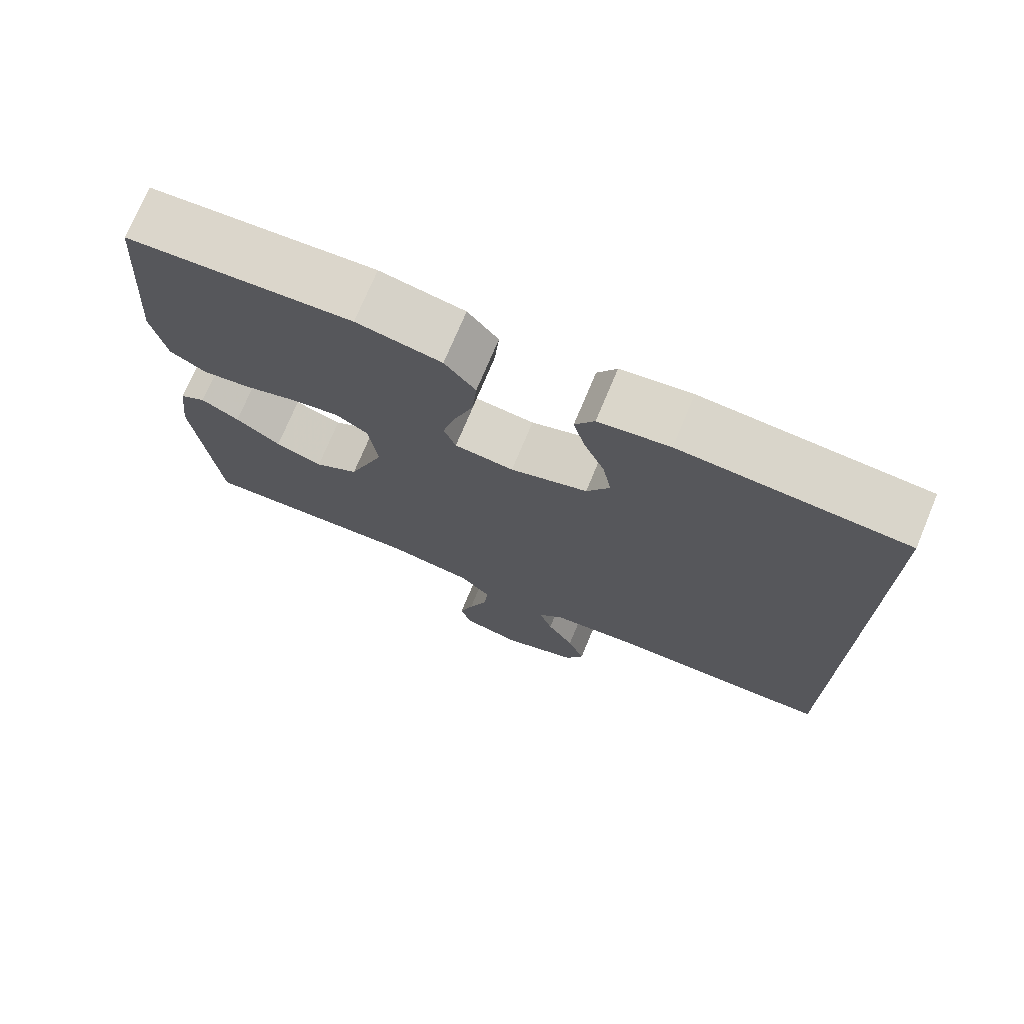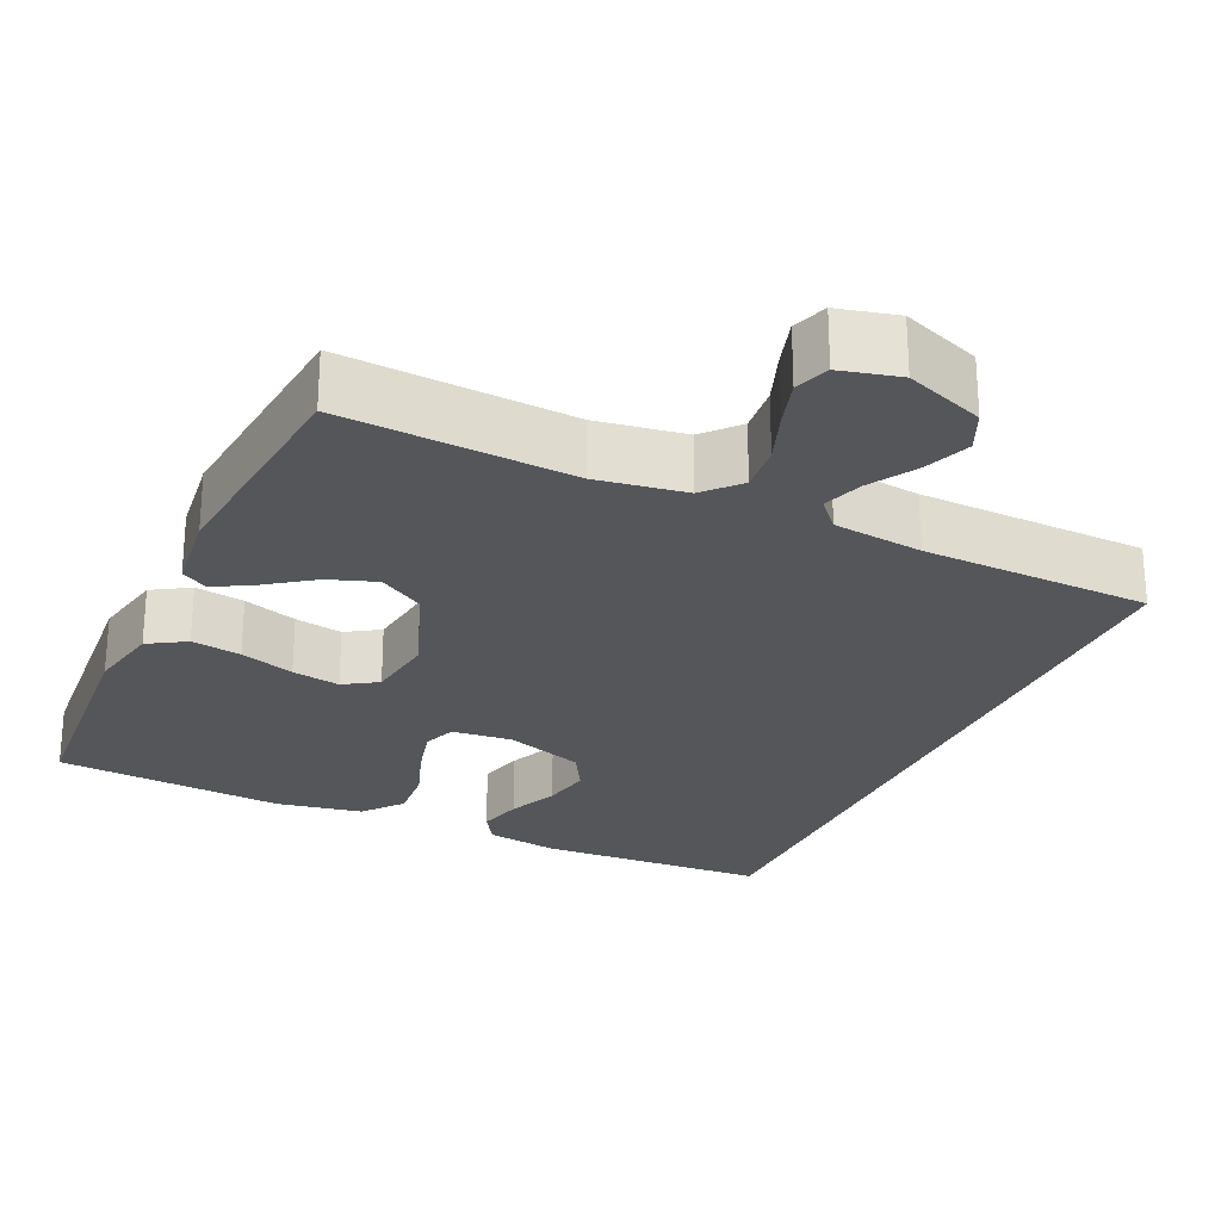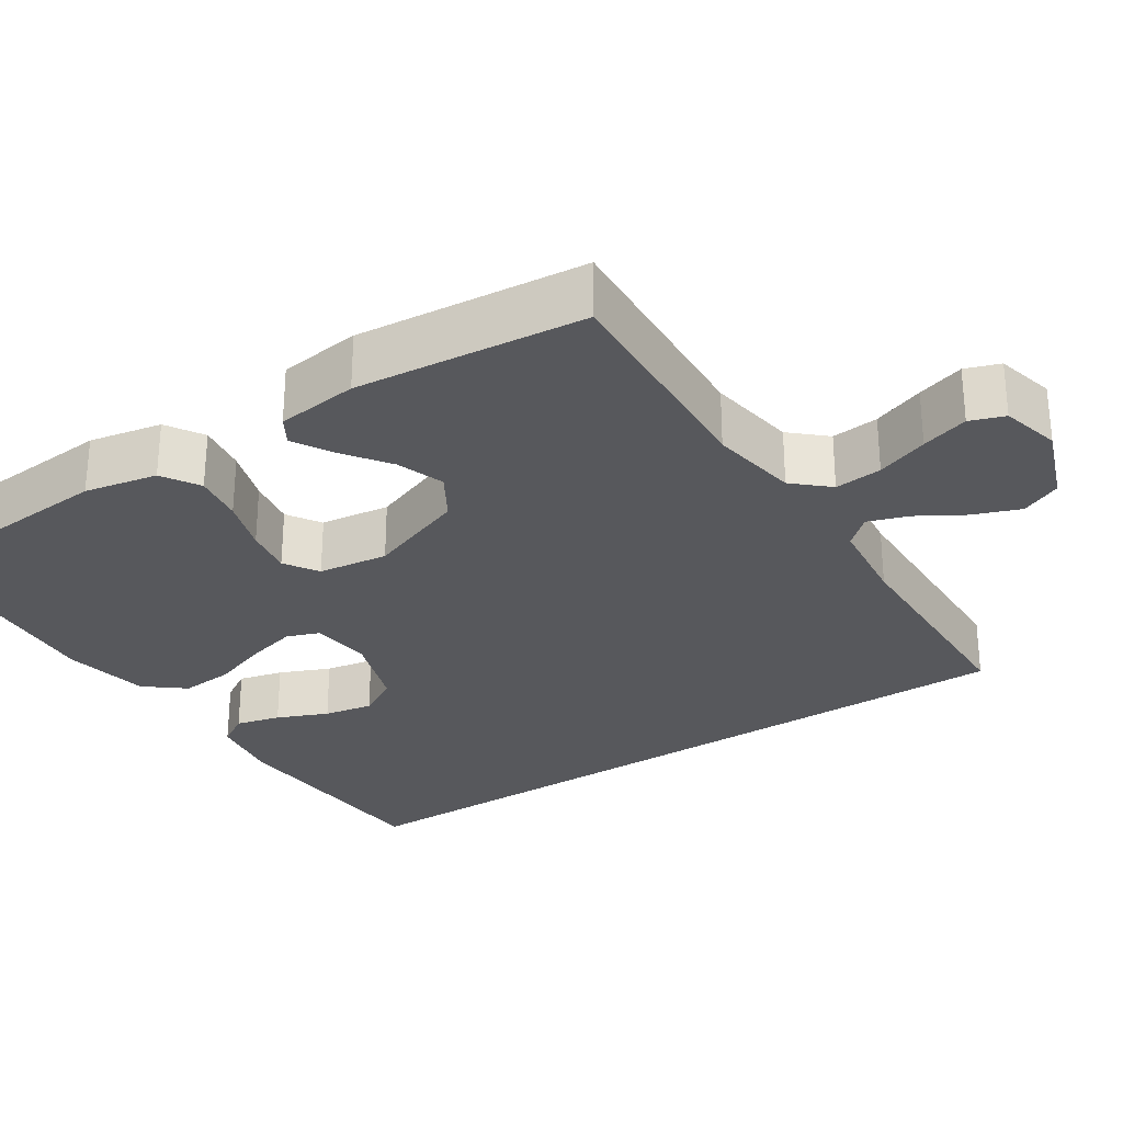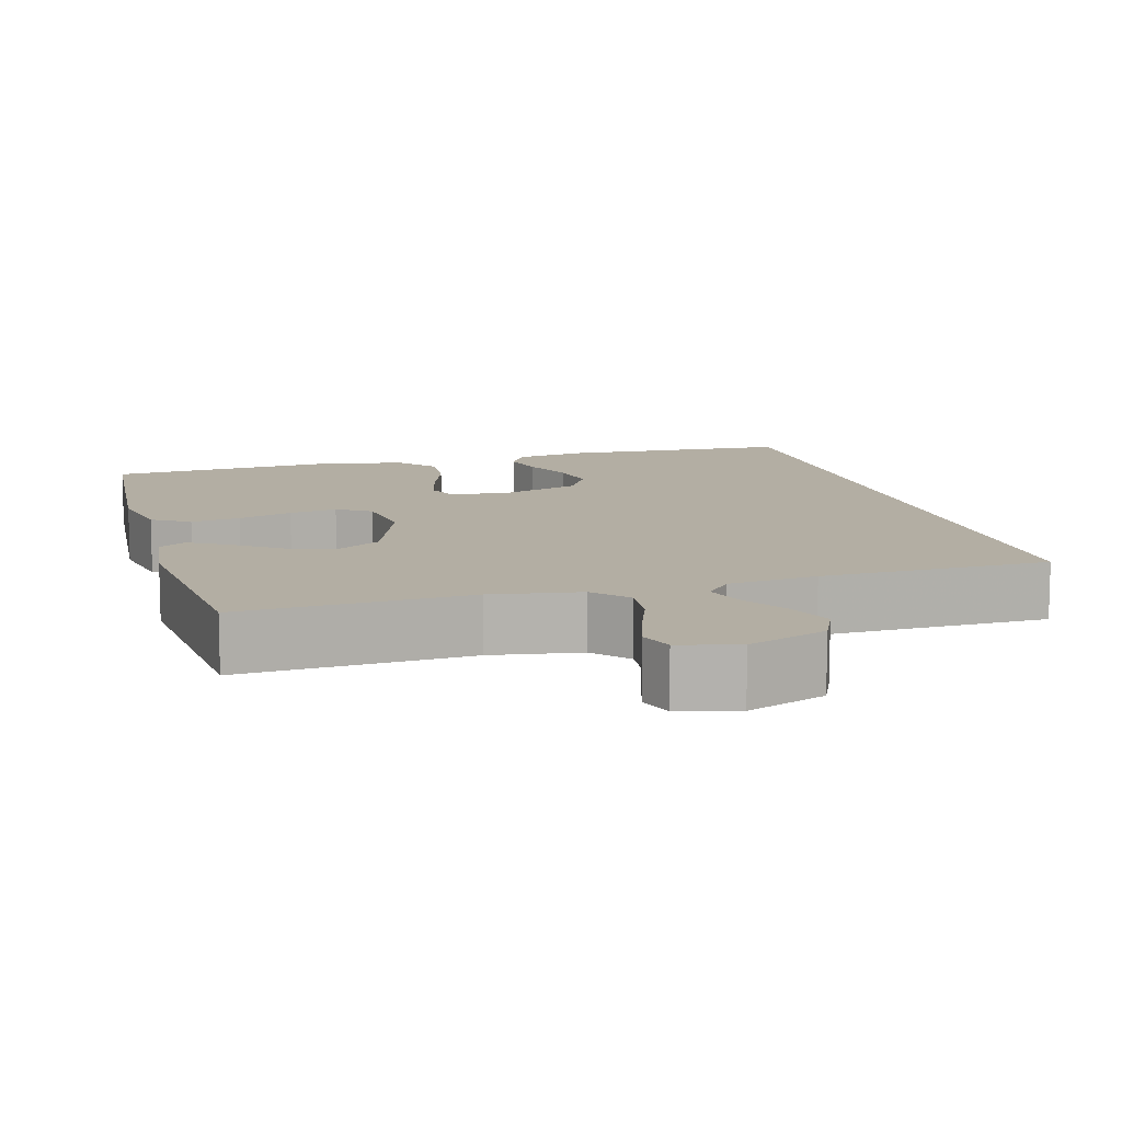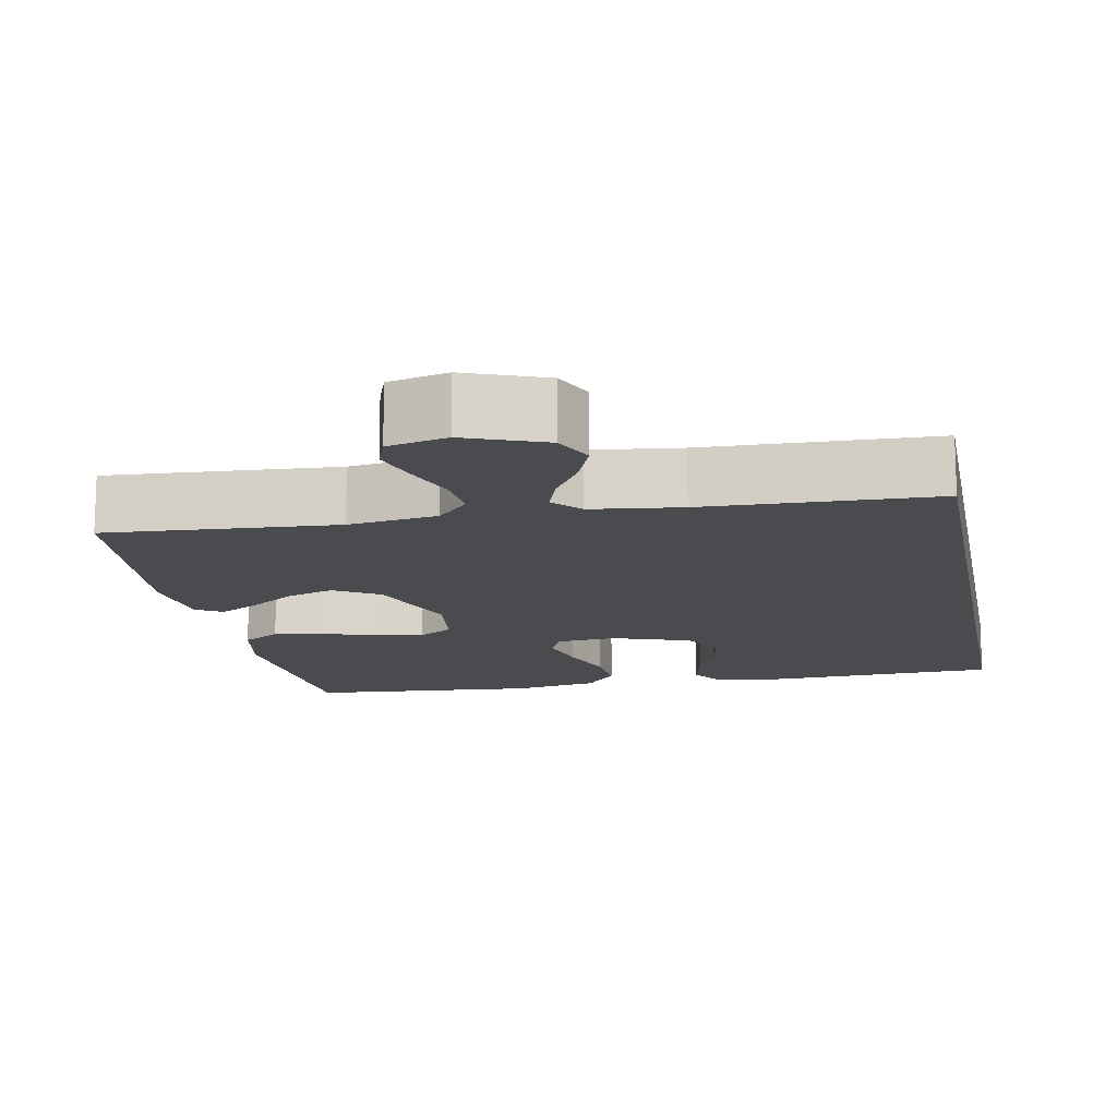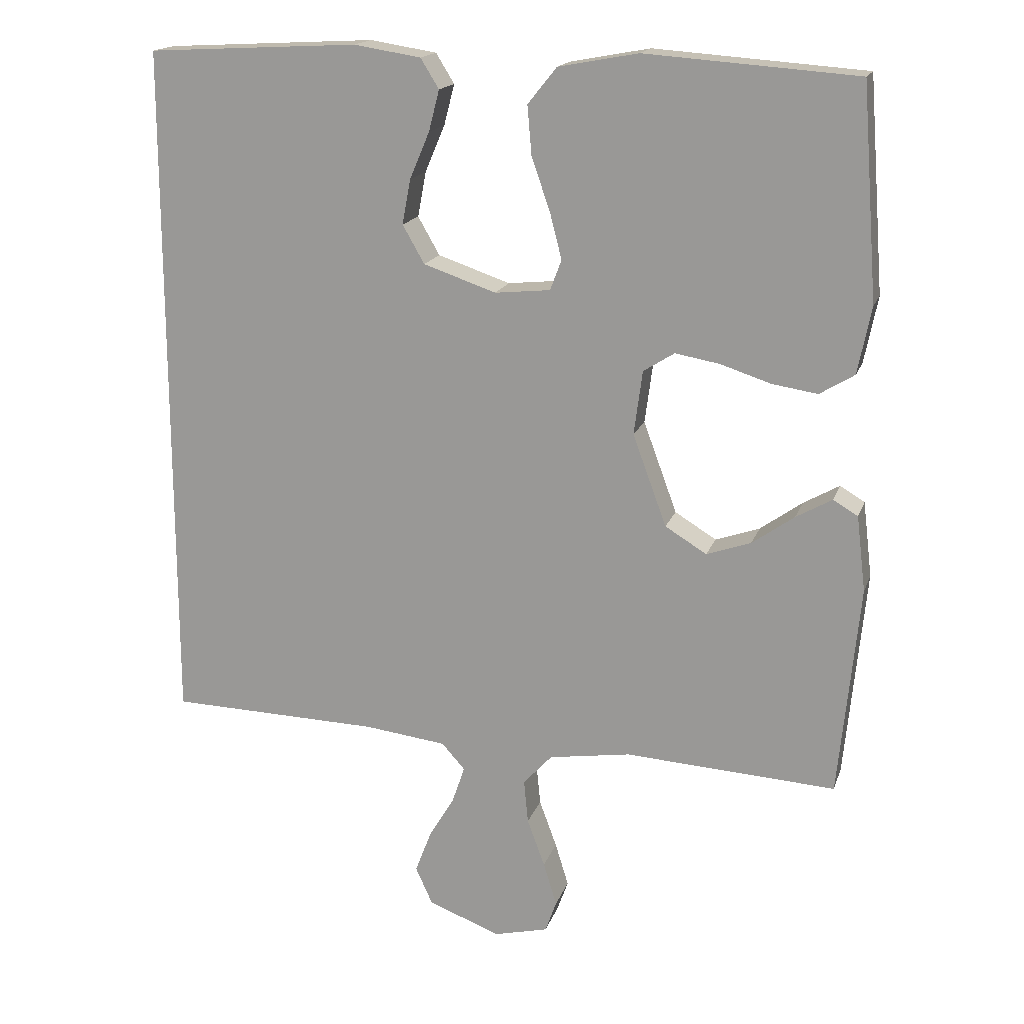
<metadata>
{"format":"obj","ext":"obj","renderer":"f3d","projection":"perspective","resolution":1024,"background":"white","views":[{"elev":73.8,"azim":-157.3,"up":"+Z"},{"elev":-25.6,"azim":155.3,"up":"+Y"},{"elev":-28.6,"azim":123.4,"up":"+Y"},{"elev":10.9,"azim":164.5,"up":"+Y"},{"elev":-14.0,"azim":-169.2,"up":"+Y"},{"elev":17.1,"azim":15.8,"up":"+Z"}]}
</metadata>
<code>
v 0.5 0.07 0.5
v 0.523 0.07 0.2
v 0.504 0.07 0.105
v 0.455 0.07 0.075
v 0.39 0.07 0.085
v 0.319 0.07 0.108
v 0.256 0.07 0.119
v 0.212 0.07 0.091
v 0.2 0.07 0
v 0.248 0.07 -0.13
v 0.307 0.07 -0.166
v 0.37 0.07 -0.144
v 0.43 0.07 -0.101
v 0.481 0.07 -0.072
v 0.516 0.07 -0.093
v 0.529 0.07 -0.2
v 0.5 0.07 -0.5
v 0.2 0.07 -0.482
v 0.084 0.07 -0.5
v 0.043 0.07 -0.545
v 0.049 0.07 -0.607
v 0.074 0.07 -0.675
v 0.093 0.07 -0.737
v 0.077 0.07 -0.782
v 0 0.07 -0.801
v -0.103 0.07 -0.762
v -0.127 0.07 -0.709
v -0.104 0.07 -0.648
v -0.068 0.07 -0.588
v -0.05 0.07 -0.535
v -0.083 0.07 -0.498
v -0.2 0.07 -0.484
v -0.5 0.07 -0.476
v -0.5 0.07 0.507
v -0.2 0.07 0.523
v -0.105 0.07 0.508
v -0.079 0.07 0.466
v -0.094 0.07 0.408
v -0.122 0.07 0.342
v -0.134 0.07 0.278
v -0.103 0.07 0.224
v 0 0.07 0.189
v 0.079 0.07 0.197
v 0.095 0.07 0.24
v 0.078 0.07 0.306
v 0.052 0.07 0.38
v 0.046 0.07 0.45
v 0.087 0.07 0.501
v 0.2 0.07 0.522
v 0.5 0 0.5
v 0.523 0 0.2
v 0.504 0 0.105
v 0.455 0 0.075
v 0.39 0 0.085
v 0.319 0 0.108
v 0.256 0 0.119
v 0.212 0 0.091
v 0.2 0 0
v 0.248 0 -0.13
v 0.307 0 -0.166
v 0.37 0 -0.144
v 0.43 0 -0.101
v 0.481 0 -0.072
v 0.516 0 -0.093
v 0.529 0 -0.2
v 0.5 0 -0.5
v 0.2 0 -0.482
v 0.084 0 -0.5
v 0.043 0 -0.545
v 0.049 0 -0.607
v 0.074 0 -0.675
v 0.093 0 -0.737
v 0.077 0 -0.782
v 0 0 -0.801
v -0.103 0 -0.762
v -0.127 0 -0.709
v -0.104 0 -0.648
v -0.068 0 -0.588
v -0.05 0 -0.535
v -0.083 0 -0.498
v -0.2 0 -0.484
v -0.5 0 -0.476
v -0.5 0 0.507
v -0.2 0 0.523
v -0.105 0 0.508
v -0.079 0 0.466
v -0.094 0 0.408
v -0.122 0 0.342
v -0.134 0 0.278
v -0.103 0 0.224
v 0 0 0.189
v 0.079 0 0.197
v 0.095 0 0.24
v 0.078 0 0.306
v 0.052 0 0.38
v 0.046 0 0.45
v 0.087 0 0.501
v 0.2 0 0.522
f 4 5 6
f 3 4 6
f 2 3 6
f 1 2 6
f 49 1 6
f 48 49 6
f 47 48 6
f 46 47 6
f 45 46 6
f 44 45 6 7
f 43 44 7 8
f 42 43 8 9
f 41 42 9 10
f 37 38 39
f 36 37 39
f 35 36 39
f 34 35 39
f 33 34 39
f 33 39 40
f 32 33 40 41
f 27 28 29
f 26 27 29
f 25 26 29
f 24 25 29
f 23 24 29
f 22 23 29
f 21 22 29
f 20 21 29 30
f 19 20 30 31
f 16 17 18
f 15 16 18
f 14 15 18
f 13 14 18
f 12 13 18
f 19 31 32
f 18 19 32
f 12 18 32
f 11 12 32
f 32 41 10
f 10 11 32
f 55 54 53
f 55 53 52
f 55 52 51
f 55 51 50
f 55 50 98
f 55 98 97
f 55 97 96
f 55 96 95
f 55 95 94
f 56 55 94 93
f 57 56 93 92
f 58 57 92 91
f 59 58 91 90
f 88 87 86
f 88 86 85
f 88 85 84
f 88 84 83
f 88 83 82
f 89 88 82
f 90 89 82 81
f 78 77 76
f 78 76 75
f 78 75 74
f 78 74 73
f 78 73 72
f 78 72 71
f 78 71 70
f 79 78 70 69
f 80 79 69 68
f 67 66 65
f 67 65 64
f 67 64 63
f 67 63 62
f 67 62 61
f 81 80 68
f 81 68 67
f 81 67 61
f 81 61 60
f 59 90 81
f 81 60 59
f 1 50 51 2
f 2 51 52 3
f 3 52 53 4
f 4 53 54 5
f 5 54 55 6
f 6 55 56 7
f 7 56 57 8
f 8 57 58 9
f 9 58 59 10
f 10 59 60 11
f 11 60 61 12
f 12 61 62 13
f 13 62 63 14
f 14 63 64 15
f 15 64 65 16
f 16 65 66 17
f 17 66 67 18
f 18 67 68 19
f 19 68 69 20
f 20 69 70 21
f 21 70 71 22
f 22 71 72 23
f 23 72 73 24
f 24 73 74 25
f 25 74 75 26
f 26 75 76 27
f 27 76 77 28
f 28 77 78 29
f 29 78 79 30
f 30 79 80 31
f 31 80 81 32
f 32 81 82 33
f 33 82 83 34
f 34 83 84 35
f 35 84 85 36
f 36 85 86 37
f 37 86 87 38
f 38 87 88 39
f 39 88 89 40
f 40 89 90 41
f 41 90 91 42
f 42 91 92 43
f 43 92 93 44
f 44 93 94 45
f 45 94 95 46
f 46 95 96 47
f 47 96 97 48
f 48 97 98 49
f 49 98 50 1

</code>
